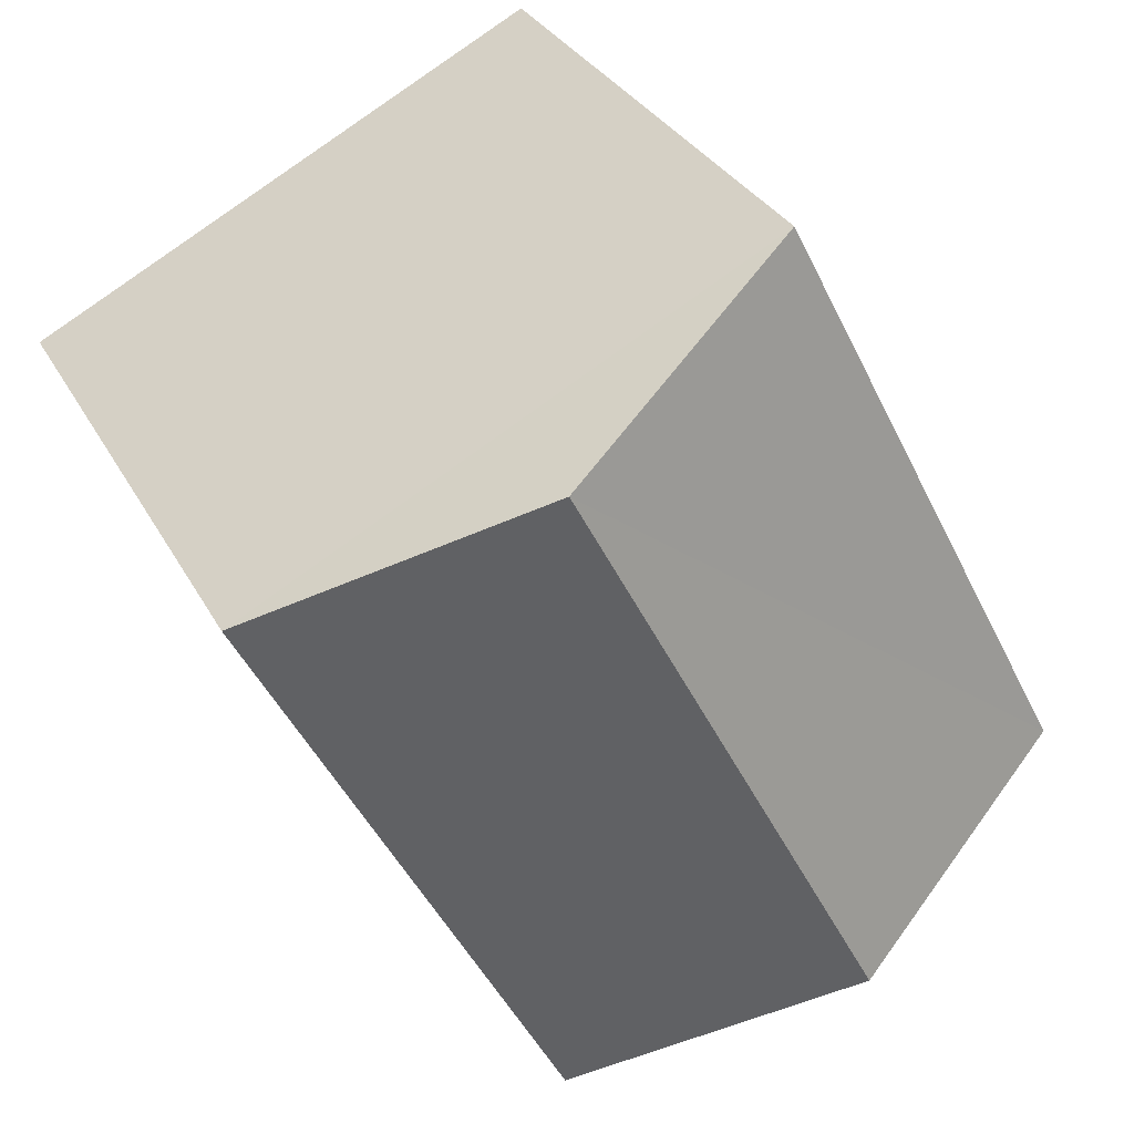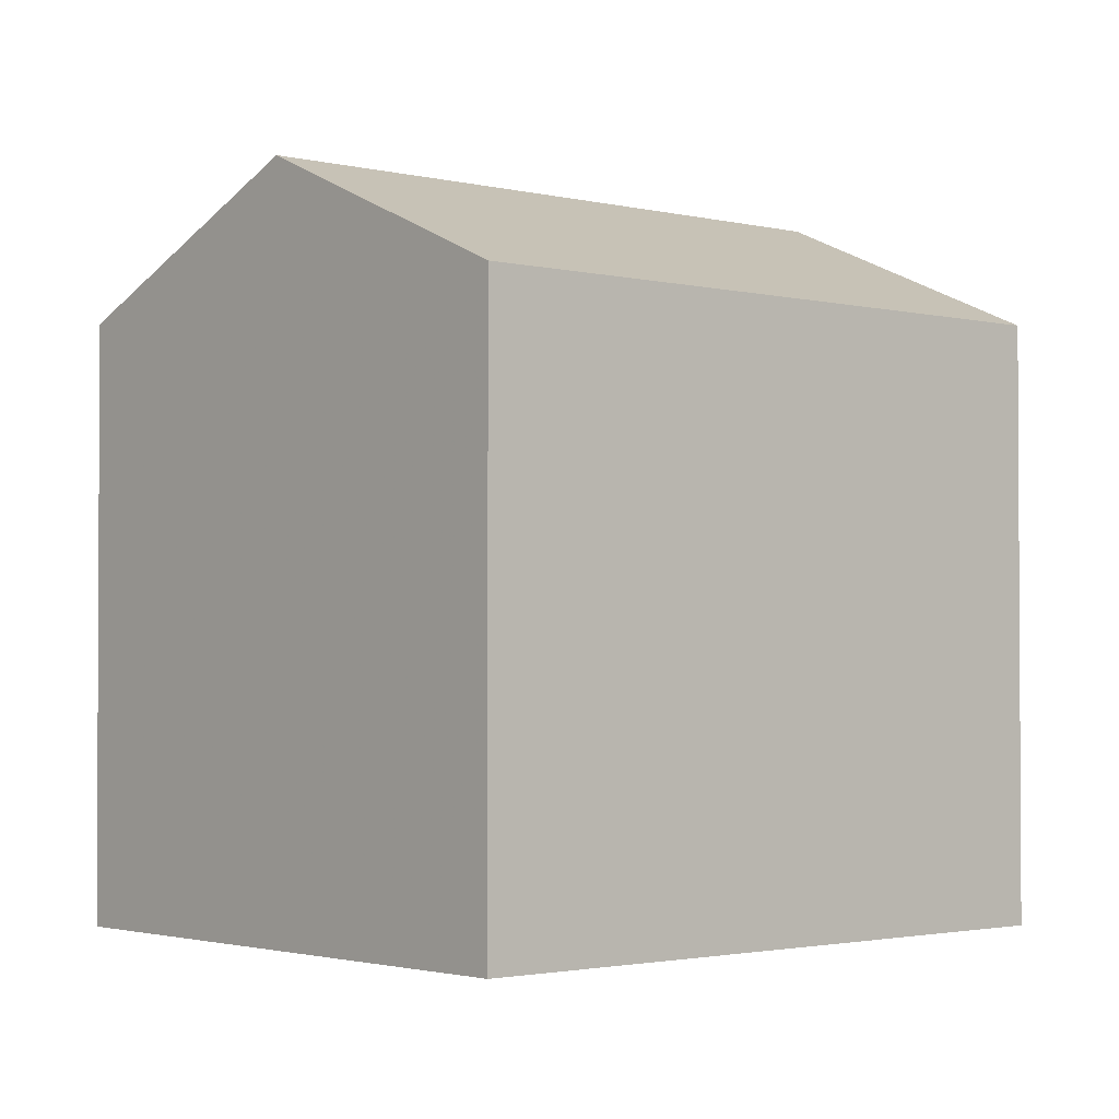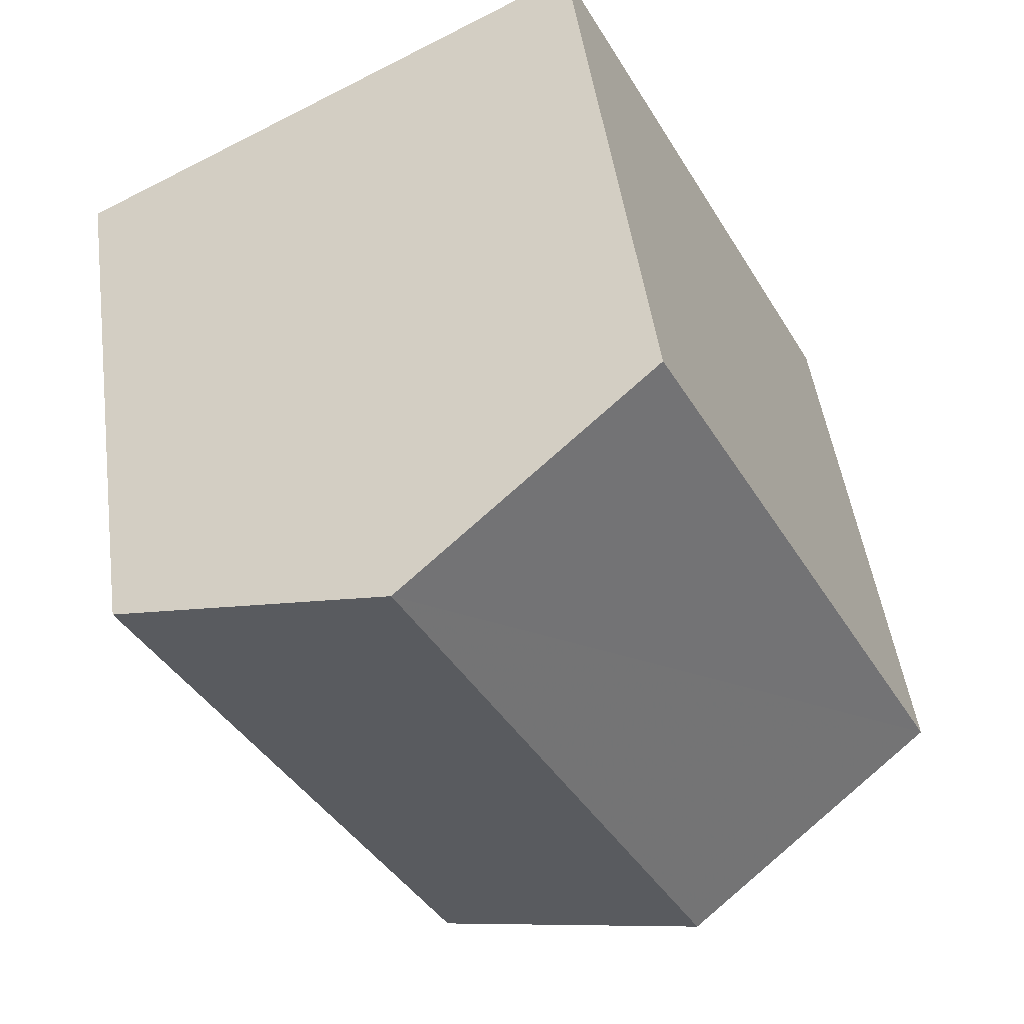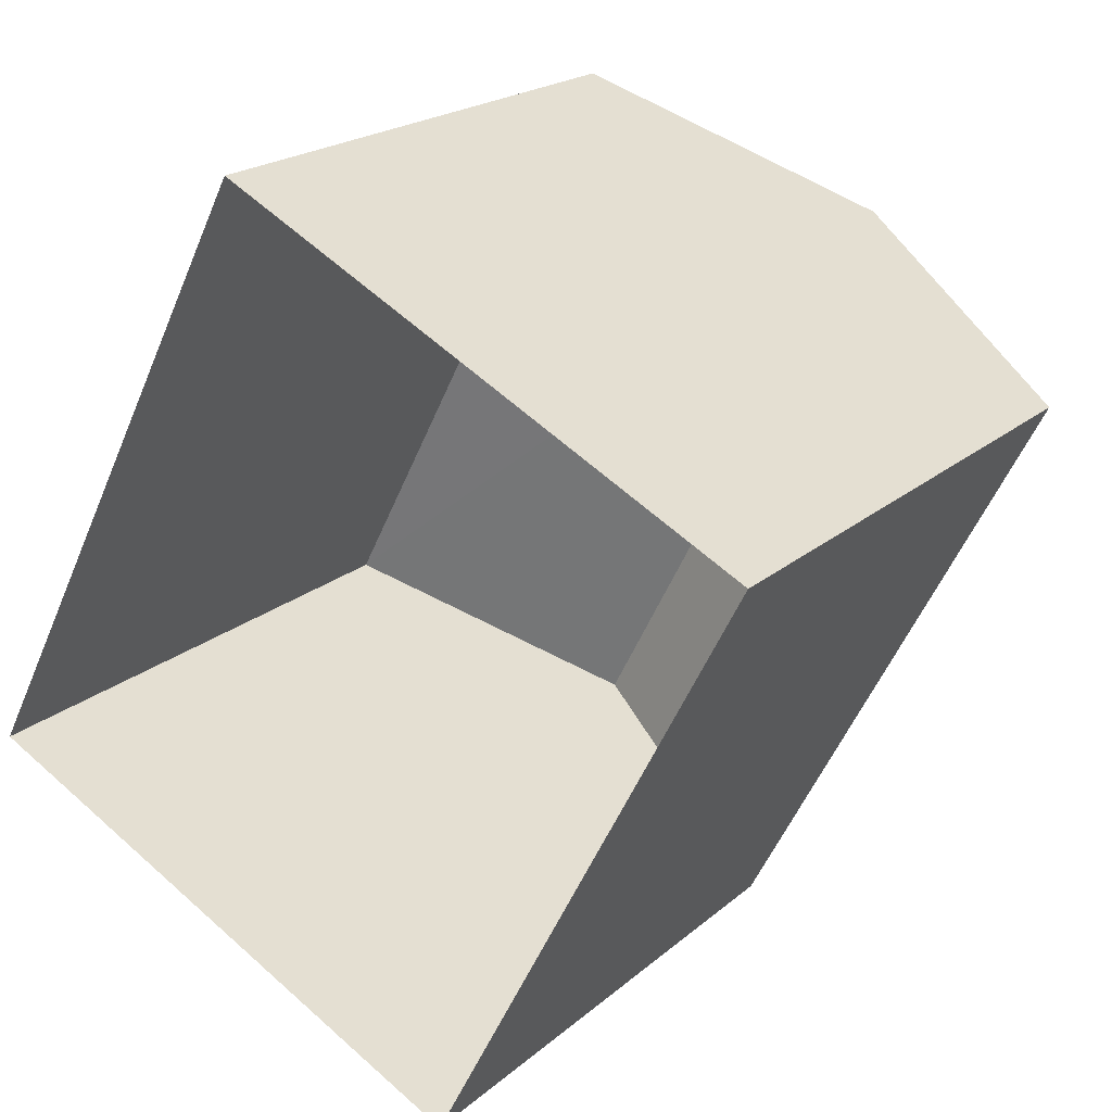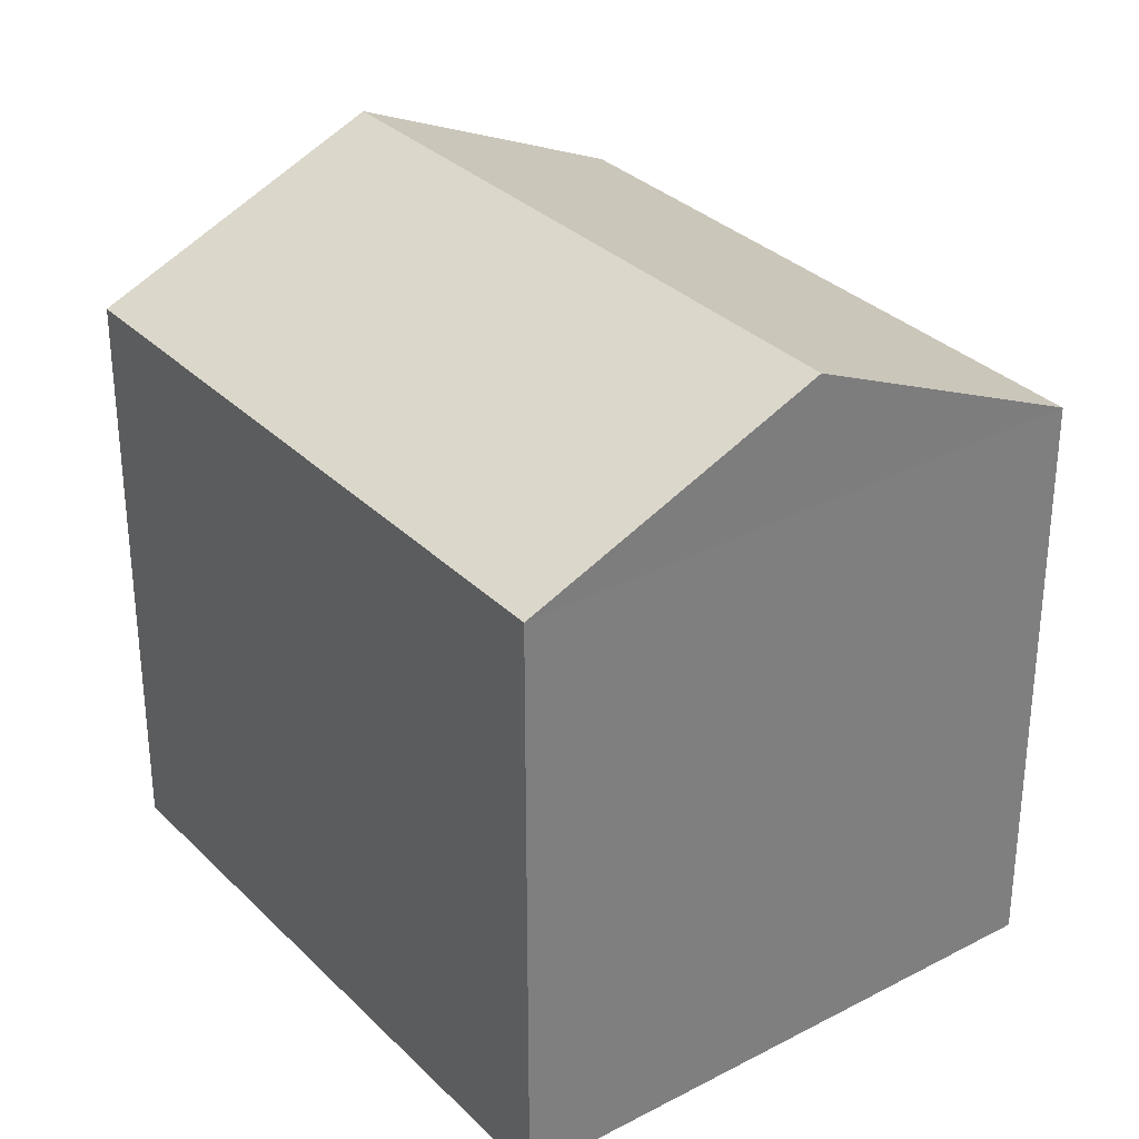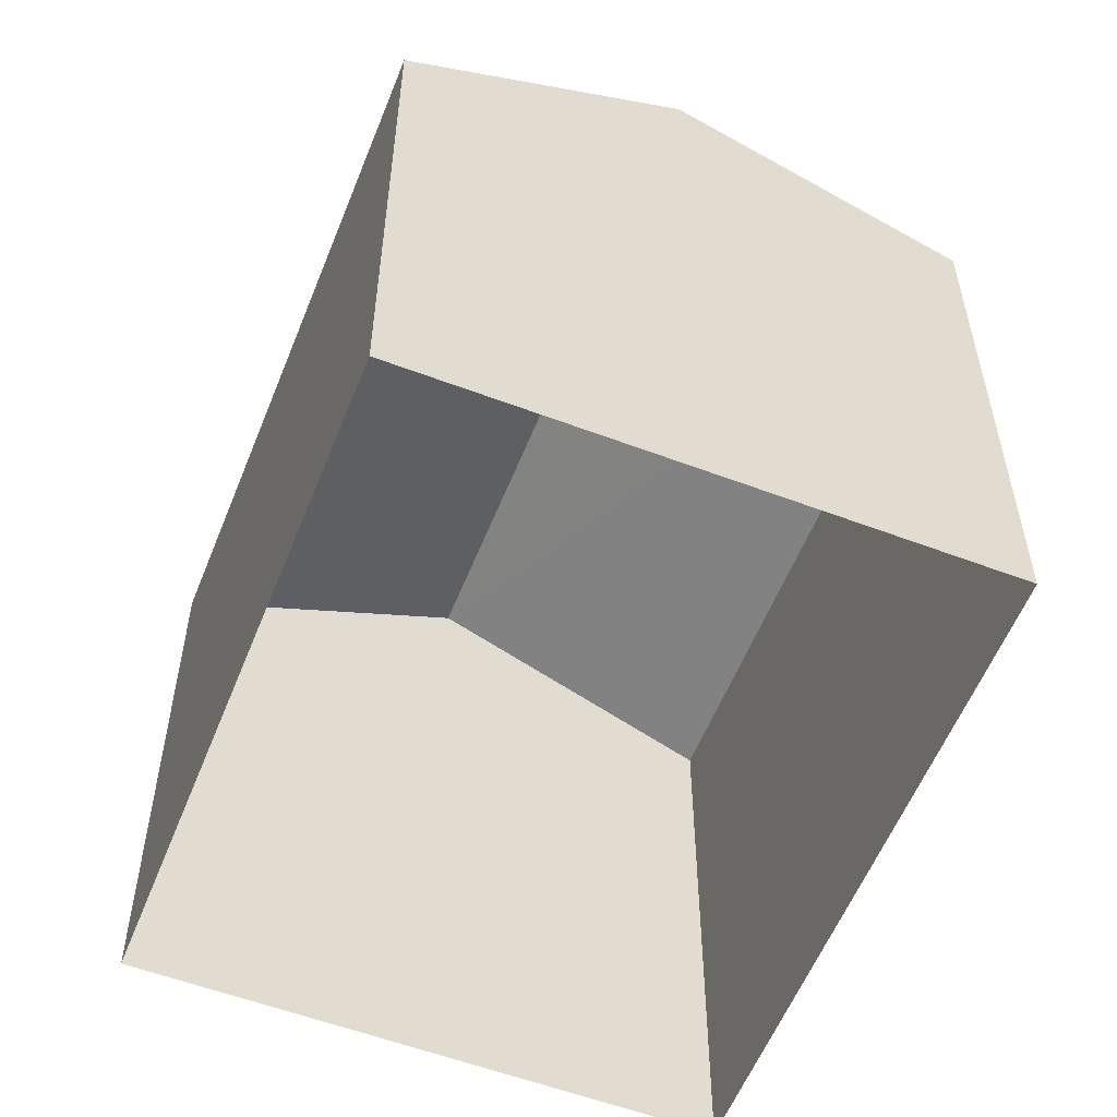
<metadata>
{"format":"obj","ext":"obj","renderer":"f3d","projection":"perspective","resolution":1024,"background":"white","views":[{"elev":31.1,"azim":-24.0,"up":"+Y"},{"elev":-2.0,"azim":75.7,"up":"+Z"},{"elev":47.8,"azim":-7.7,"up":"+Y"},{"elev":20.3,"azim":-146.6,"up":"+Y"},{"elev":31.9,"azim":170.8,"up":"+Z"},{"elev":-56.8,"azim":5.8,"up":"+Z"}]}
</metadata>
<code>
v -3.145e+05 3.969e+04 7.682
v -3.145e+05 3.971e+04 7.684
v -3.144e+05 3.97e+04 7.681
v -3.145e+05 3.97e+04 7.685
v -3.145e+05 3.971e+04 18.32
v -3.145e+05 3.969e+04 16.42
v -3.145e+05 3.97e+04 18.31
v -3.145e+05 3.97e+04 16.43
v -3.144e+05 3.97e+04 16.42
v -3.145e+05 3.971e+04 16.43
f 1 2 3
f 1 4 2
f 5 6 7
f 5 8 6
f 9 10 5
f 7 9 5
f 10 2 8
f 10 8 5
f 2 4 8
f 10 3 2
f 10 9 3
f 8 4 1
f 6 8 1
f 1 3 6
f 6 9 7
f 6 3 9

</code>
